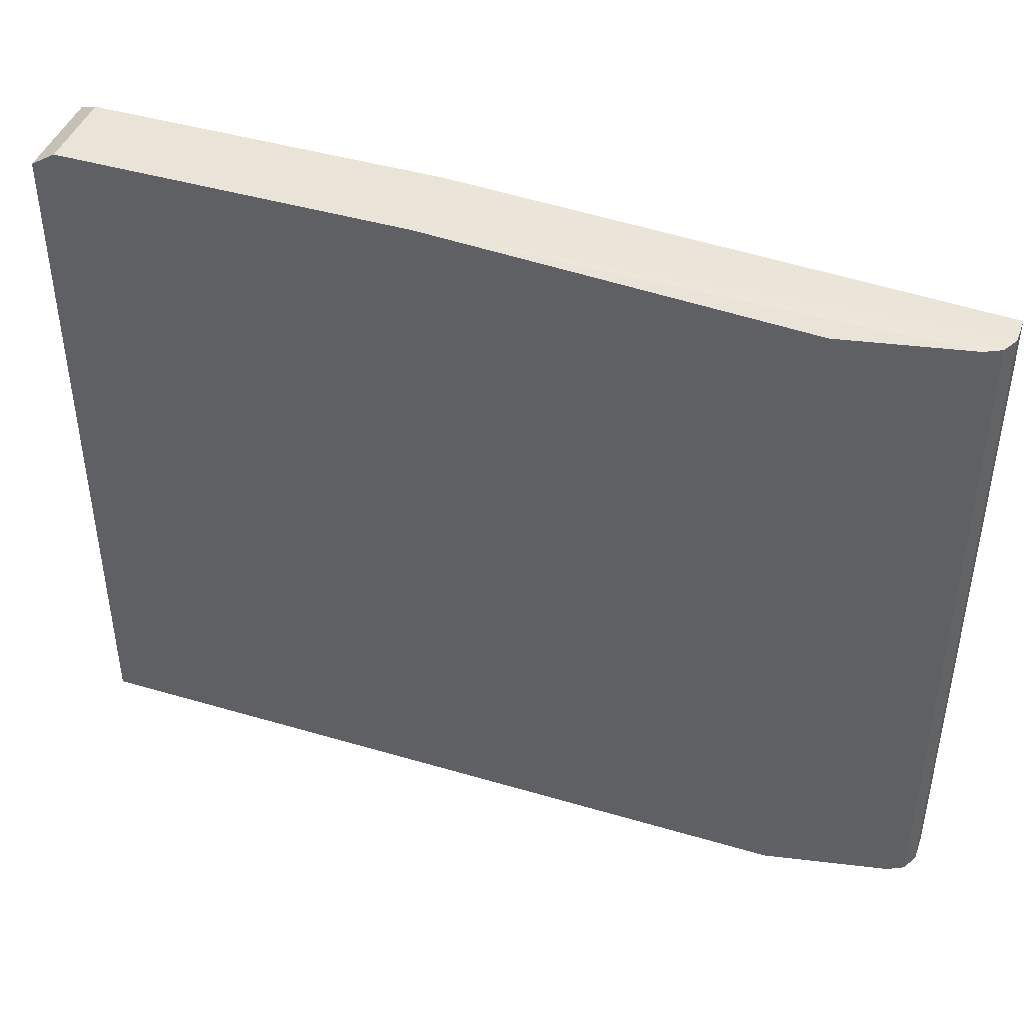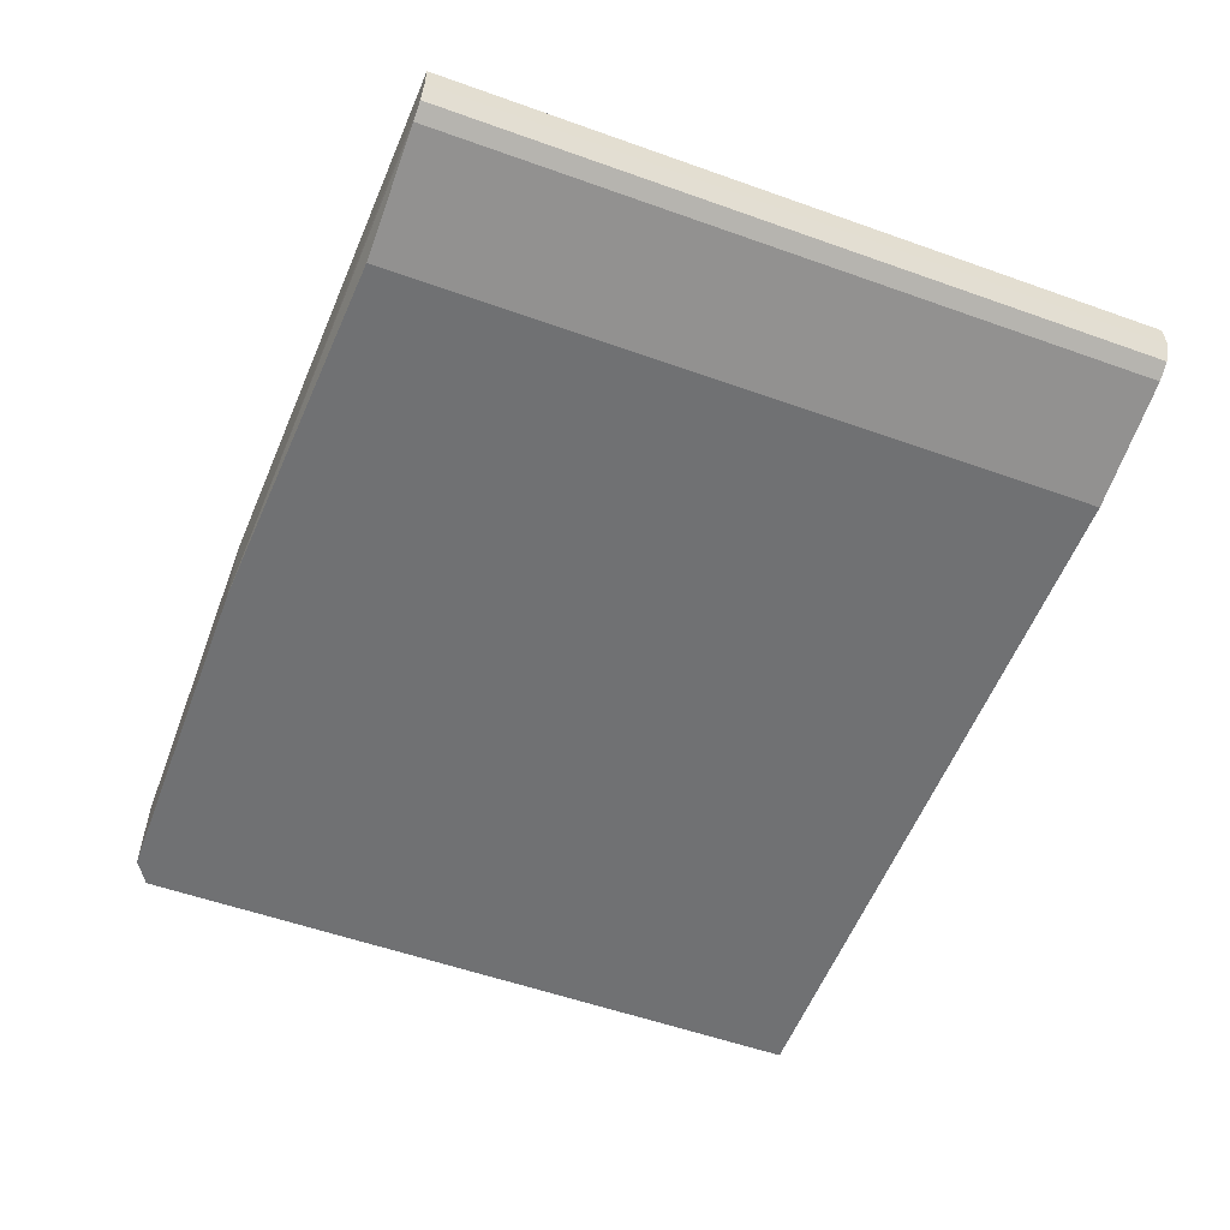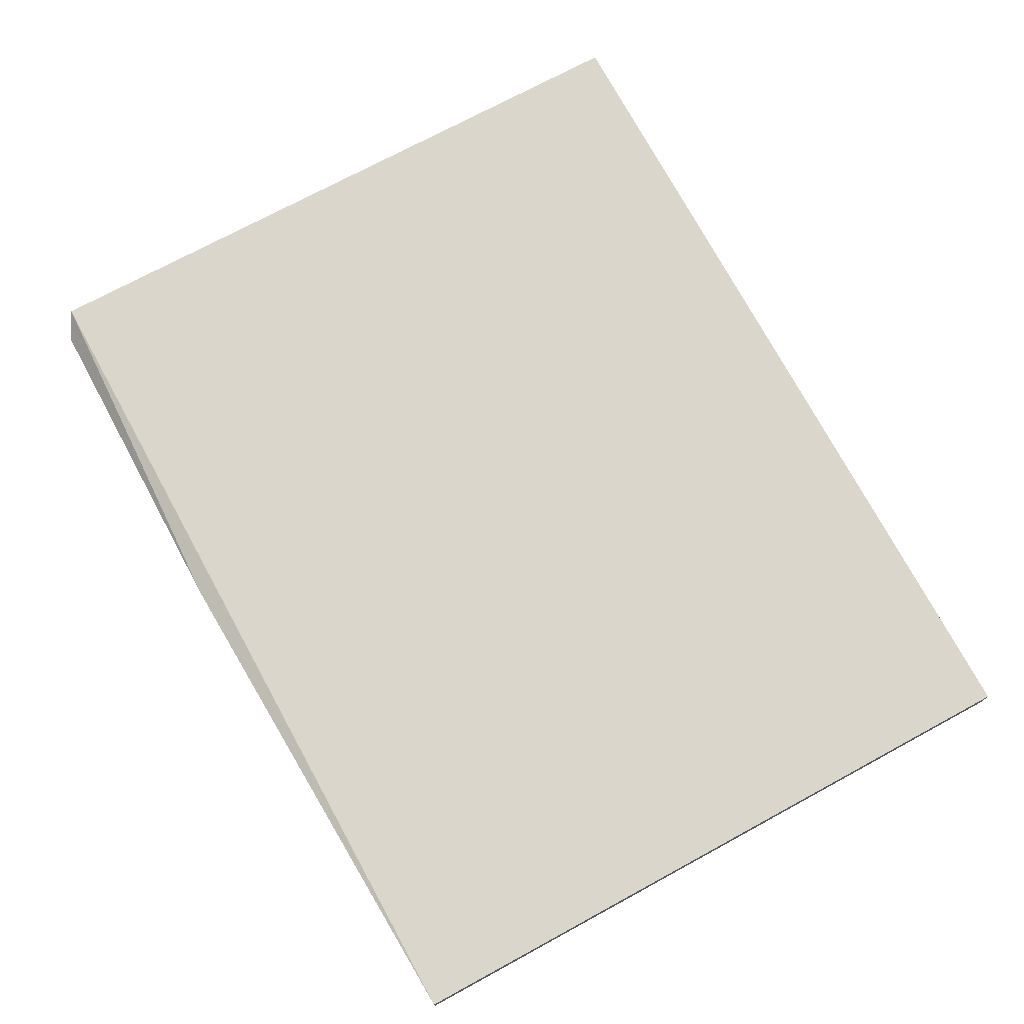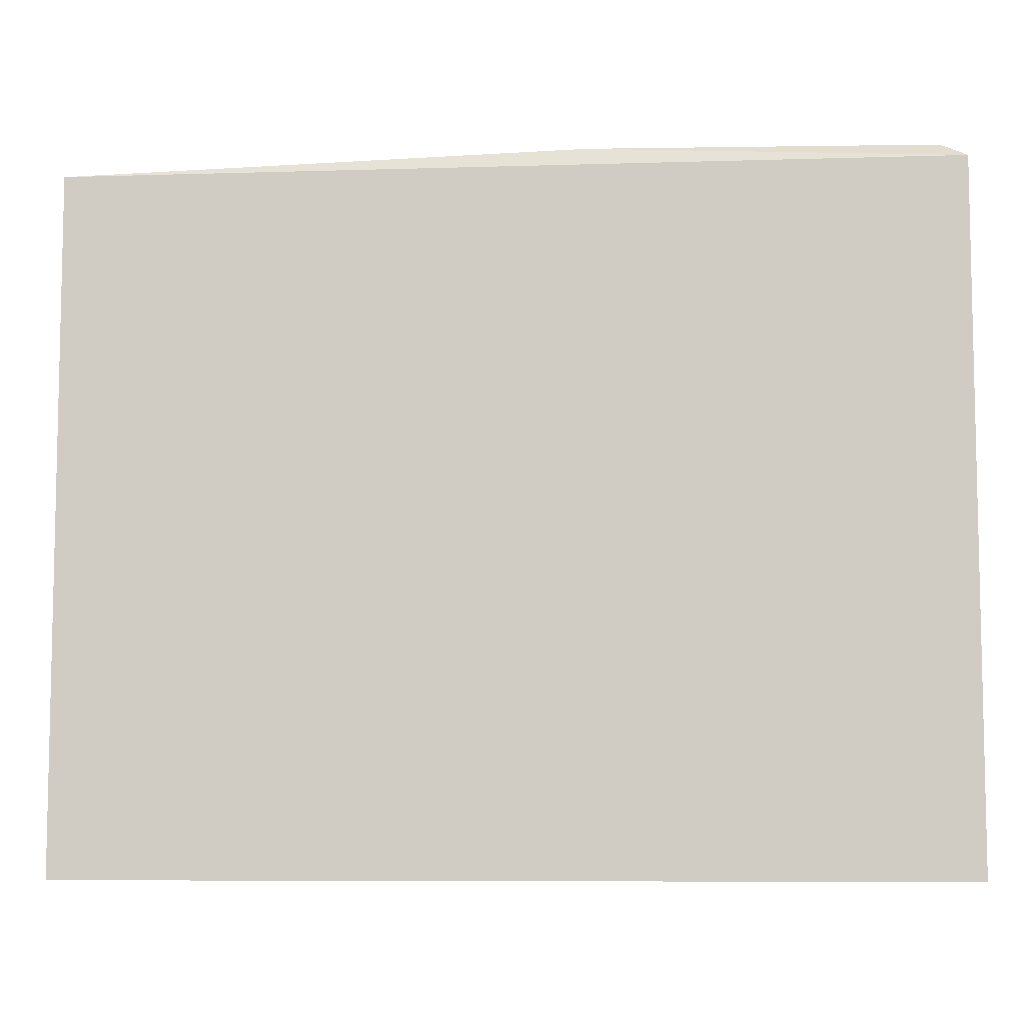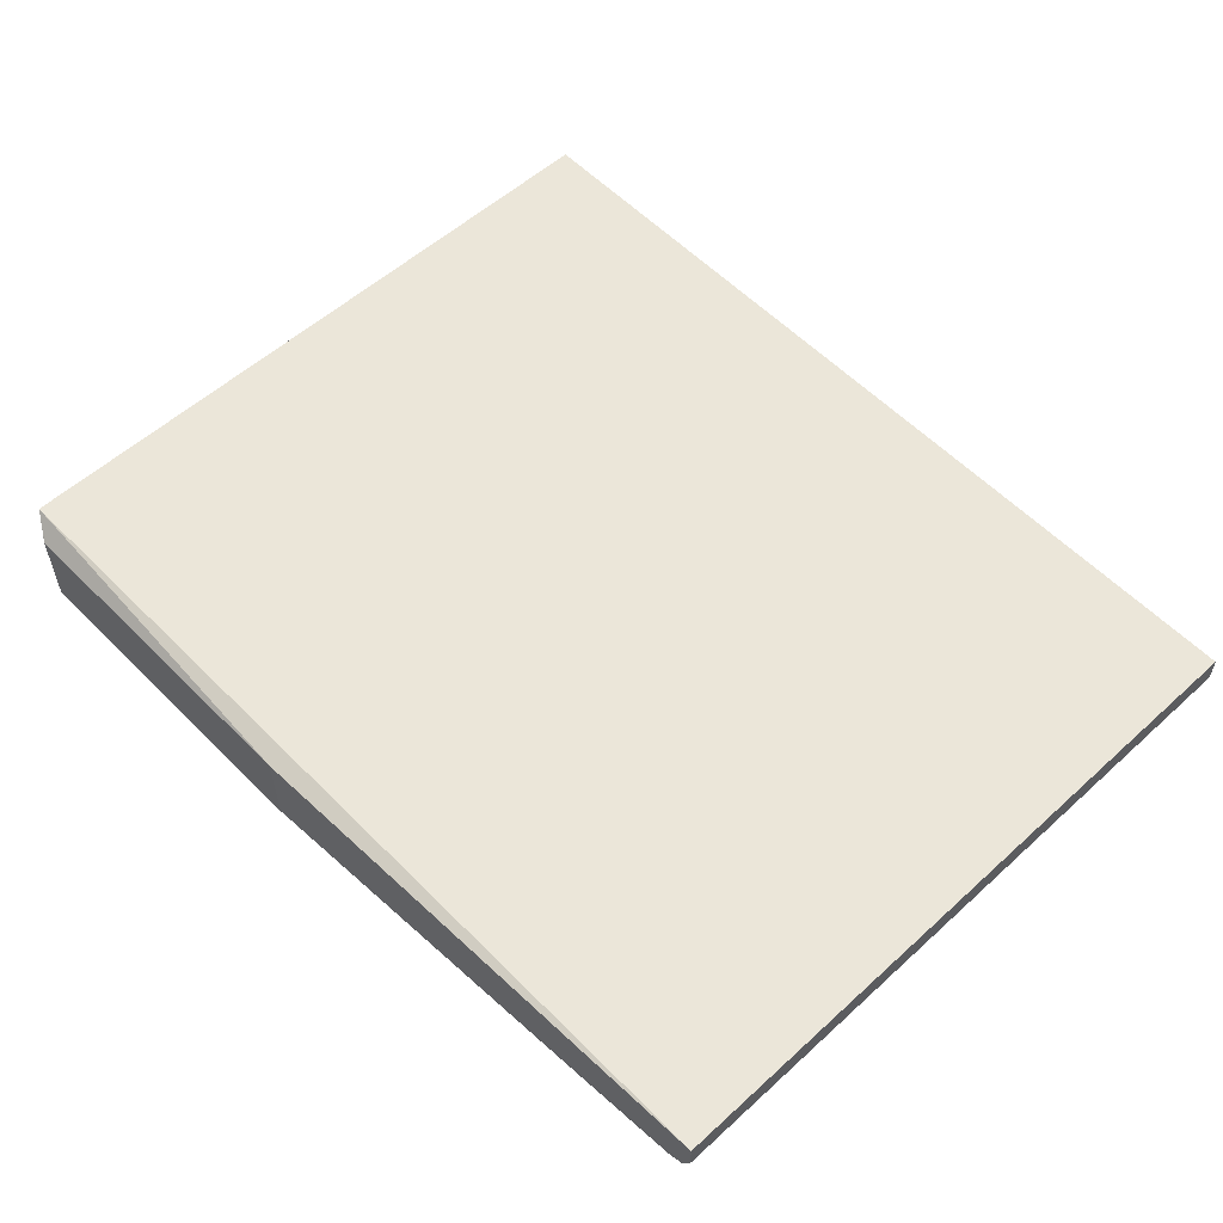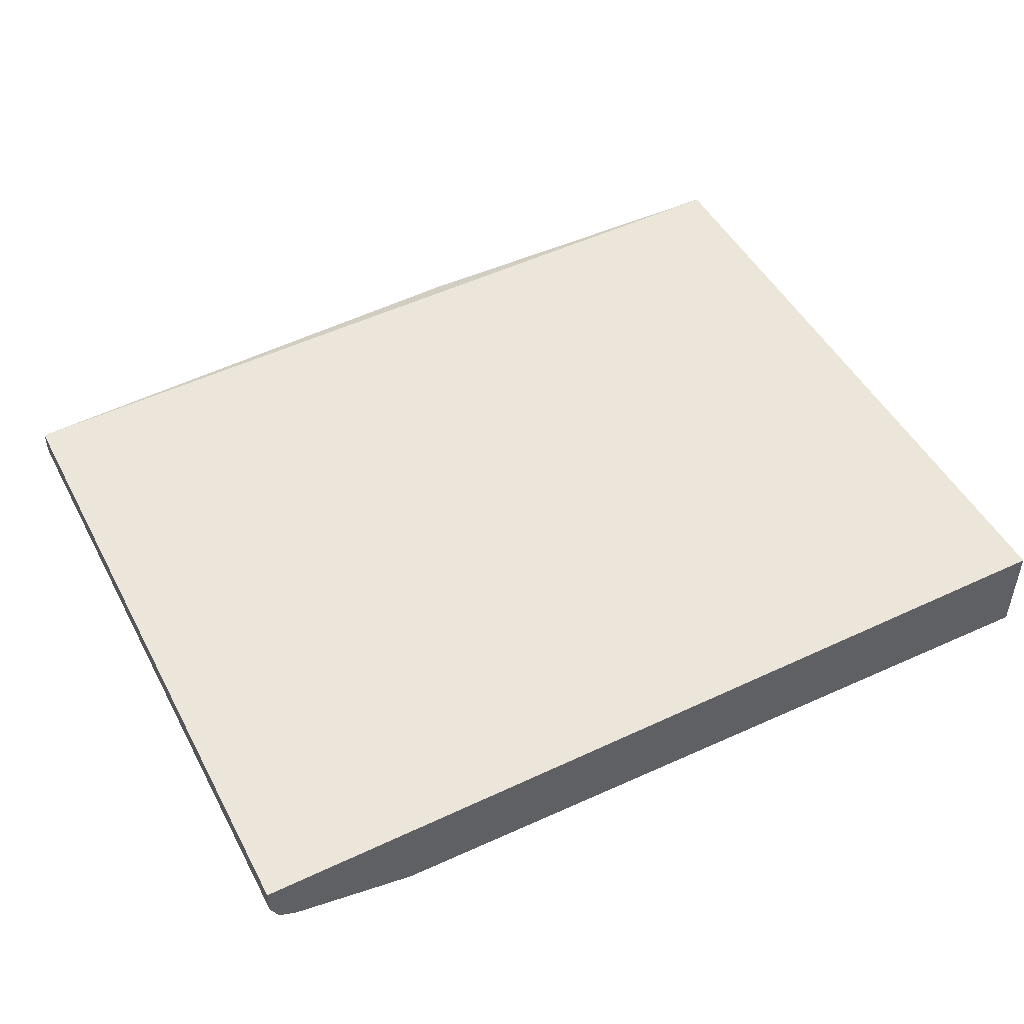
<metadata>
{"format":"obj","ext":"obj","renderer":"f3d","projection":"perspective","resolution":1024,"background":"white","views":[{"elev":43.4,"azim":-160.7,"up":"+Y"},{"elev":-55.2,"azim":-110.6,"up":"+Z"},{"elev":73.0,"azim":-118.5,"up":"+Z"},{"elev":-7.5,"azim":2.4,"up":"+Y"},{"elev":55.6,"azim":-133.7,"up":"+Z"},{"elev":48.0,"azim":-27.0,"up":"+Z"}]}
</metadata>
<code>
v 0.2993 0.719 -0.02028
v 0.2993 0.1566 -0.02042
v 0.2993 0.1566 -0.09983
v -0.2995 0.1566 -0.09983
v 0.2795 0.7317 -0.09983
v 0.2993 0.719 -0.09983
v 0.2795 0.7317 -0.03399
v 0.2795 0.7316 -0.03352
v 0.2789 0.7317 -0.03351
v 0.0004135 0.7317 -0.03351
v -0.4193 0.7148 -0.03803
v -0.4193 0.7148 -0.0599
v -0.4193 0.1566 -0.0599
v -0.4127 0.7148 -0.07321
v 0.0004135 0.7317 -0.09983
v -0.3993 0.7148 -0.07986
v -0.4127 0.1566 -0.07321
v -0.3993 0.1566 -0.07986
v -0.2995 0.7148 -0.09983
v -0.4193 0.1566 -0.03803
f 18 19 4
f 16 19 18
f 16 15 19
f 15 5 19
f 15 10 5
f 15 12 10
f 5 4 19
f 18 4 13
f 6 1 3
f 17 13 14
f 20 13 4
f 20 11 13
f 20 1 11
f 20 2 1
f 20 4 2
f 16 18 17
f 17 18 13
f 16 17 14
f 5 6 3
f 15 14 12
f 16 14 15
f 2 3 1
f 5 3 4
f 5 1 6
f 7 1 5
f 8 1 7
f 8 9 1
f 4 3 2
f 7 5 9
f 9 5 10
f 9 10 1
f 10 11 1
f 12 11 10
f 12 13 11
f 8 7 9
f 12 14 13

</code>
